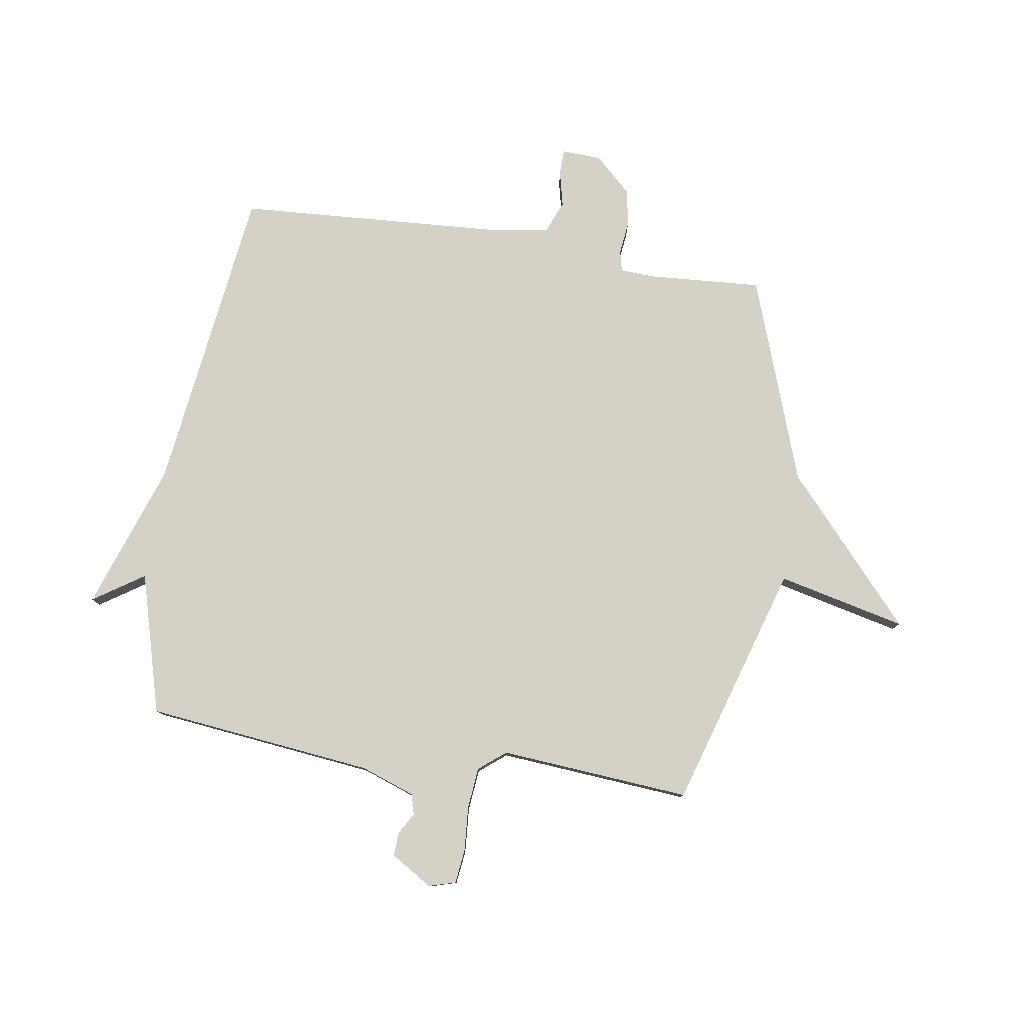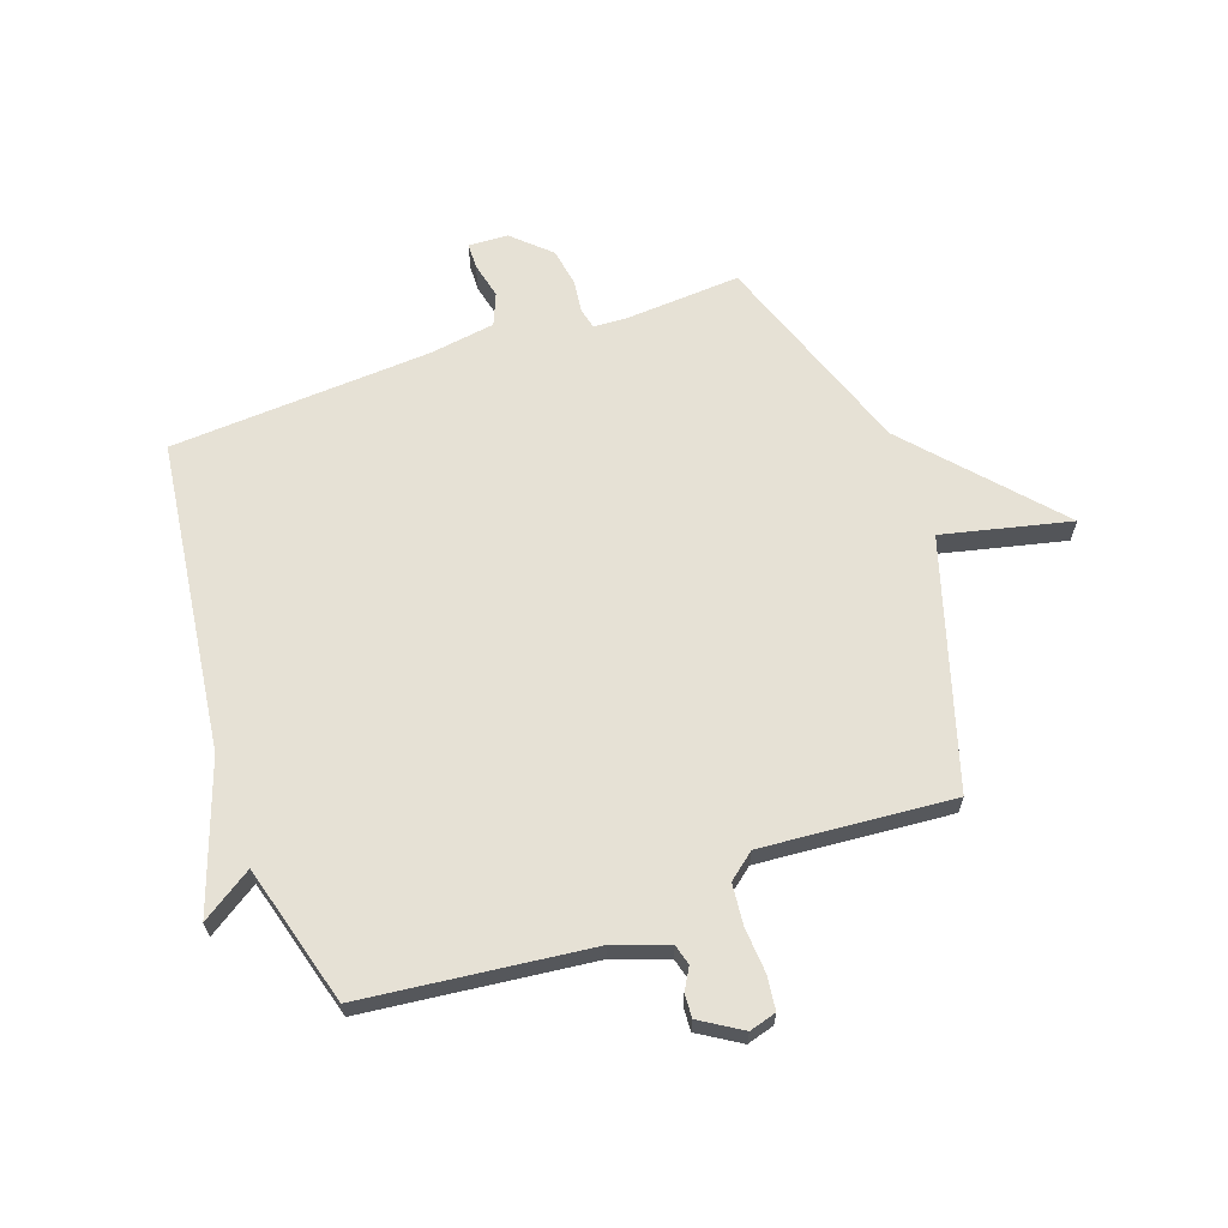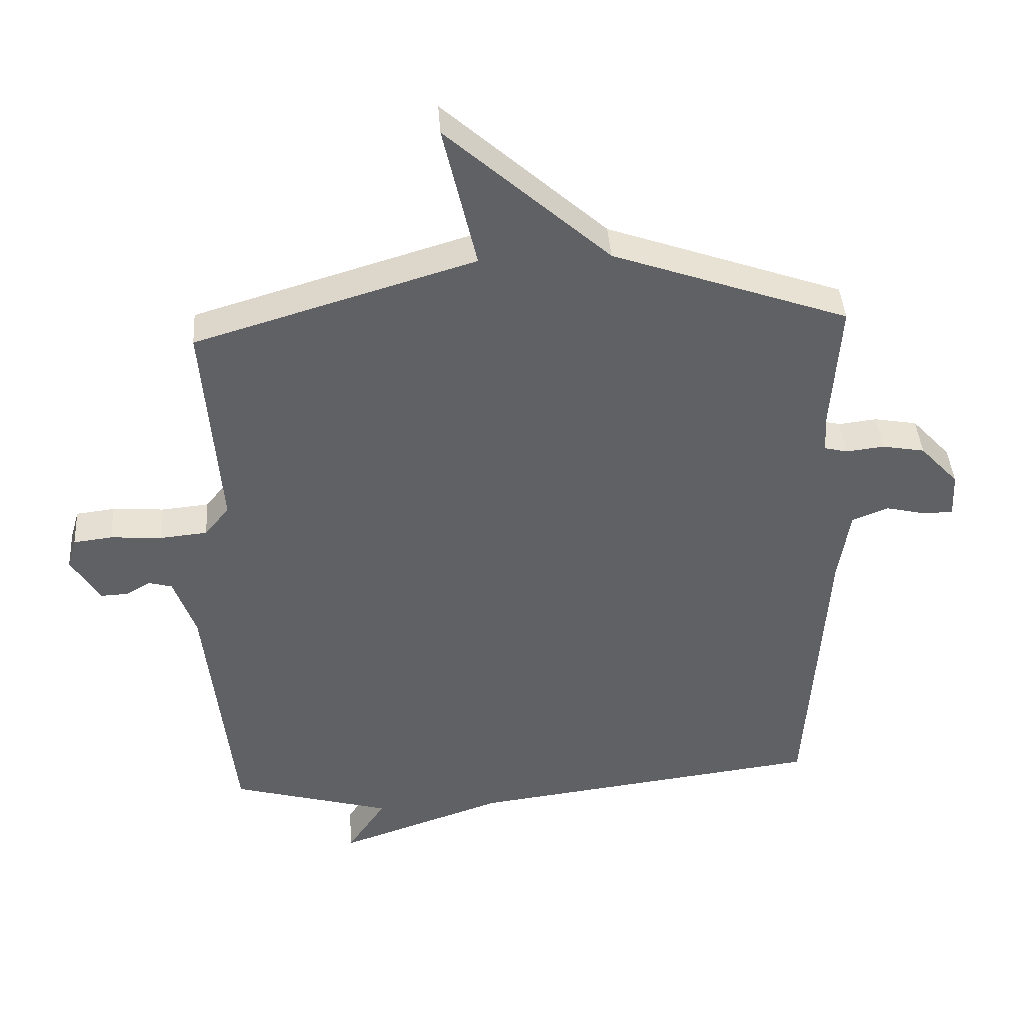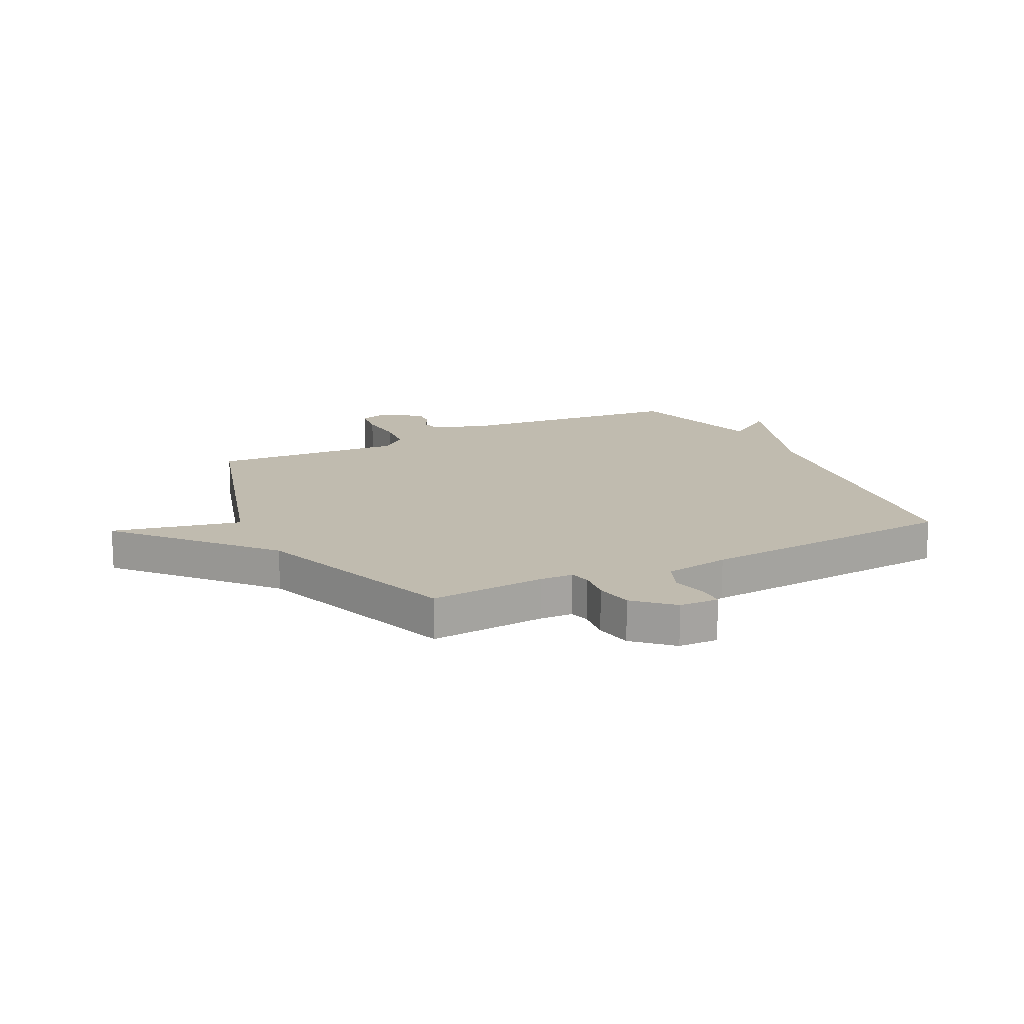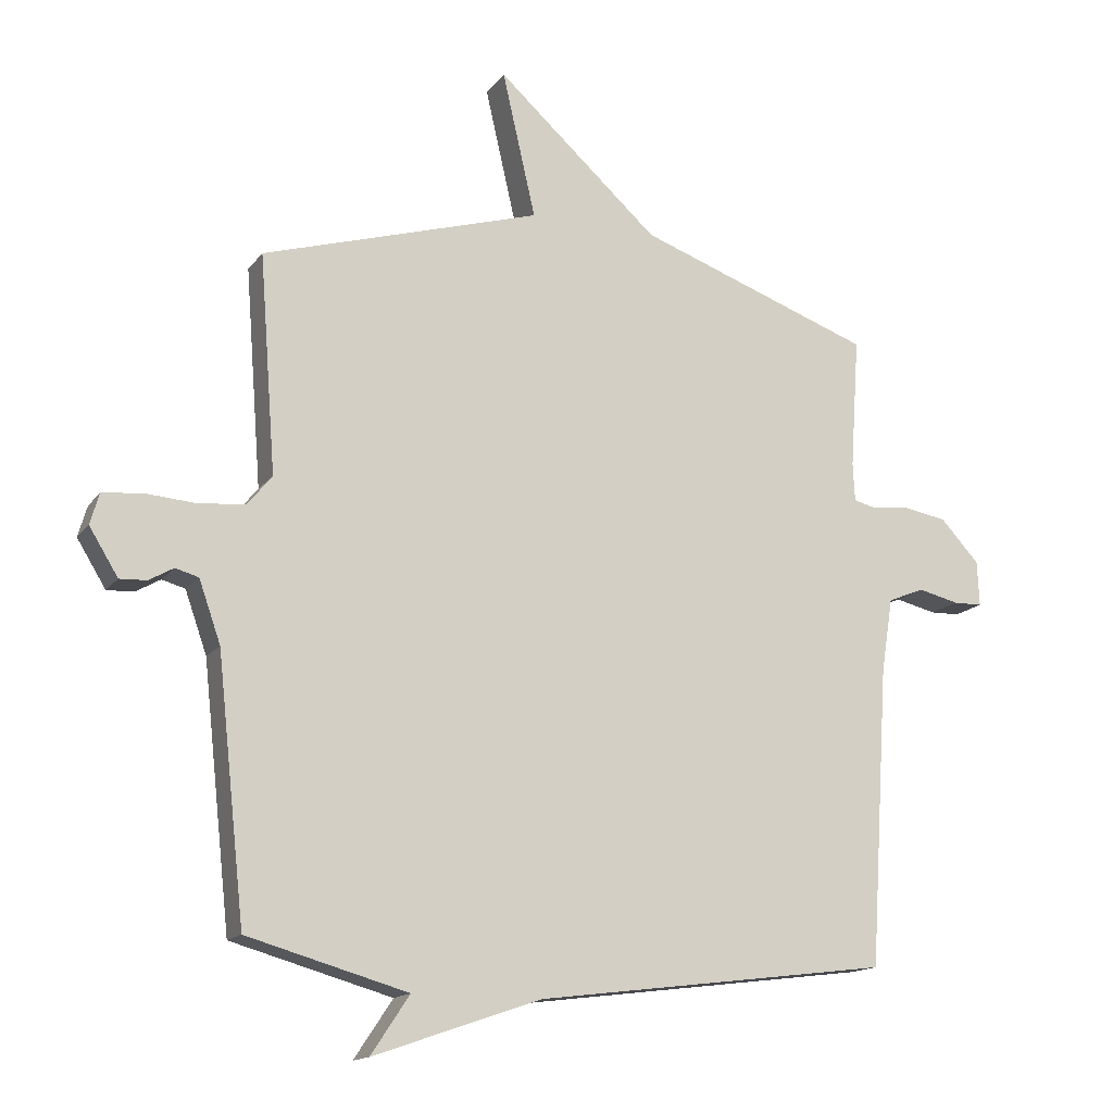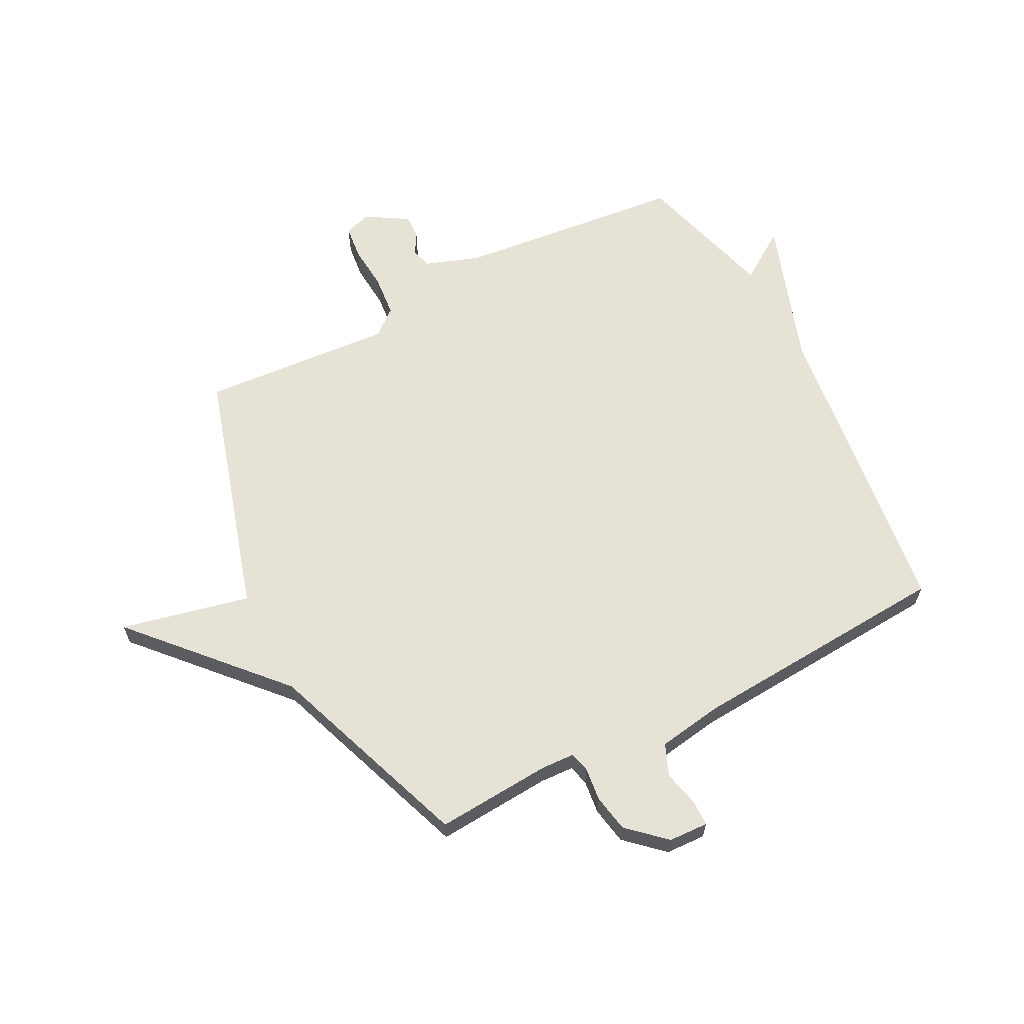
<metadata>
{"format":"obj","ext":"obj","renderer":"f3d","projection":"perspective","resolution":1024,"background":"white","views":[{"elev":79.3,"azim":-81.0,"up":"+Y"},{"elev":64.6,"azim":-109.2,"up":"+Y"},{"elev":41.3,"azim":-3.8,"up":"+Z"},{"elev":15.9,"azim":63.3,"up":"+Y"},{"elev":-15.1,"azim":-23.5,"up":"+Z"},{"elev":63.2,"azim":62.5,"up":"+Y"}]}
</metadata>
<code>
v -0.5 0.07 0.5
v -0.066 0.07 0.631
v -0.118 0.07 0.858
v 0.134 0.07 0.631
v 0.5 0.07 0.5
v 0.486 0.07 0.296
v 0.489 0.07 0.237
v 0.525 0.07 0.228
v 0.584 0.07 0.235
v 0.65 0.07 0.223
v 0.71 0.07 0.158
v 0.713 0.07 0.088
v 0.668 0.07 0.087
v 0.604 0.07 0.102
v 0.548 0.07 0.079
v 0.53 0.07 -0.036
v 0.5 0.07 -0.5
v -0.051 0.07 -0.57
v -0.311 0.07 -0.66
v -0.251 0.07 -0.57
v -0.5 0.07 -0.5
v -0.544 0.07 -0.097
v -0.578 0.07 -0.001
v -0.614 0.07 0.009
v -0.652 0.07 -0.013
v -0.694 0.07 -0.015
v -0.739 0.07 0.058
v -0.725 0.07 0.106
v -0.665 0.07 0.113
v -0.585 0.07 0.107
v -0.512 0.07 0.114
v -0.474 0.07 0.161
v -0.5 0 0.5
v -0.066 0 0.631
v -0.118 0 0.858
v 0.134 0 0.631
v 0.5 0 0.5
v 0.486 0 0.296
v 0.489 0 0.237
v 0.525 0 0.228
v 0.584 0 0.235
v 0.65 0 0.223
v 0.71 0 0.158
v 0.713 0 0.088
v 0.668 0 0.087
v 0.604 0 0.102
v 0.548 0 0.079
v 0.53 0 -0.036
v 0.5 0 -0.5
v -0.051 0 -0.57
v -0.311 0 -0.66
v -0.251 0 -0.57
v -0.5 0 -0.5
v -0.544 0 -0.097
v -0.578 0 -0.001
v -0.614 0 0.009
v -0.652 0 -0.013
v -0.694 0 -0.015
v -0.739 0 0.058
v -0.725 0 0.106
v -0.665 0 0.113
v -0.585 0 0.107
v -0.512 0 0.114
v -0.474 0 0.161
f 28 29 30
f 27 28 30
f 26 27 30
f 25 26 30
f 24 25 30
f 23 24 30 31
f 22 23 31 32
f 20 21 22 32
f 18 19 20
f 32 1 2
f 20 32 2
f 18 20 2
f 17 18 2
f 16 17 2
f 12 13 14
f 11 12 14
f 10 11 14
f 9 10 14
f 8 9 14
f 7 8 14 15
f 4 5 6
f 4 6 7
f 7 15 16
f 4 7 16
f 3 4 16
f 2 3 16
f 62 61 60
f 62 60 59
f 62 59 58
f 62 58 57
f 62 57 56
f 63 62 56 55
f 64 63 55 54
f 64 54 53 52
f 52 51 50
f 34 33 64
f 34 64 52
f 34 52 50
f 34 50 49
f 34 49 48
f 46 45 44
f 46 44 43
f 46 43 42
f 46 42 41
f 46 41 40
f 47 46 40 39
f 38 37 36
f 39 38 36
f 48 47 39
f 48 39 36
f 48 36 35
f 48 35 34
f 1 33 34 2
f 2 34 35 3
f 3 35 36 4
f 4 36 37 5
f 5 37 38 6
f 6 38 39 7
f 7 39 40 8
f 8 40 41 9
f 9 41 42 10
f 10 42 43 11
f 11 43 44 12
f 12 44 45 13
f 13 45 46 14
f 14 46 47 15
f 15 47 48 16
f 16 48 49 17
f 17 49 50 18
f 18 50 51 19
f 19 51 52 20
f 20 52 53 21
f 21 53 54 22
f 22 54 55 23
f 23 55 56 24
f 24 56 57 25
f 25 57 58 26
f 26 58 59 27
f 27 59 60 28
f 28 60 61 29
f 29 61 62 30
f 30 62 63 31
f 31 63 64 32
f 32 64 33 1

</code>
